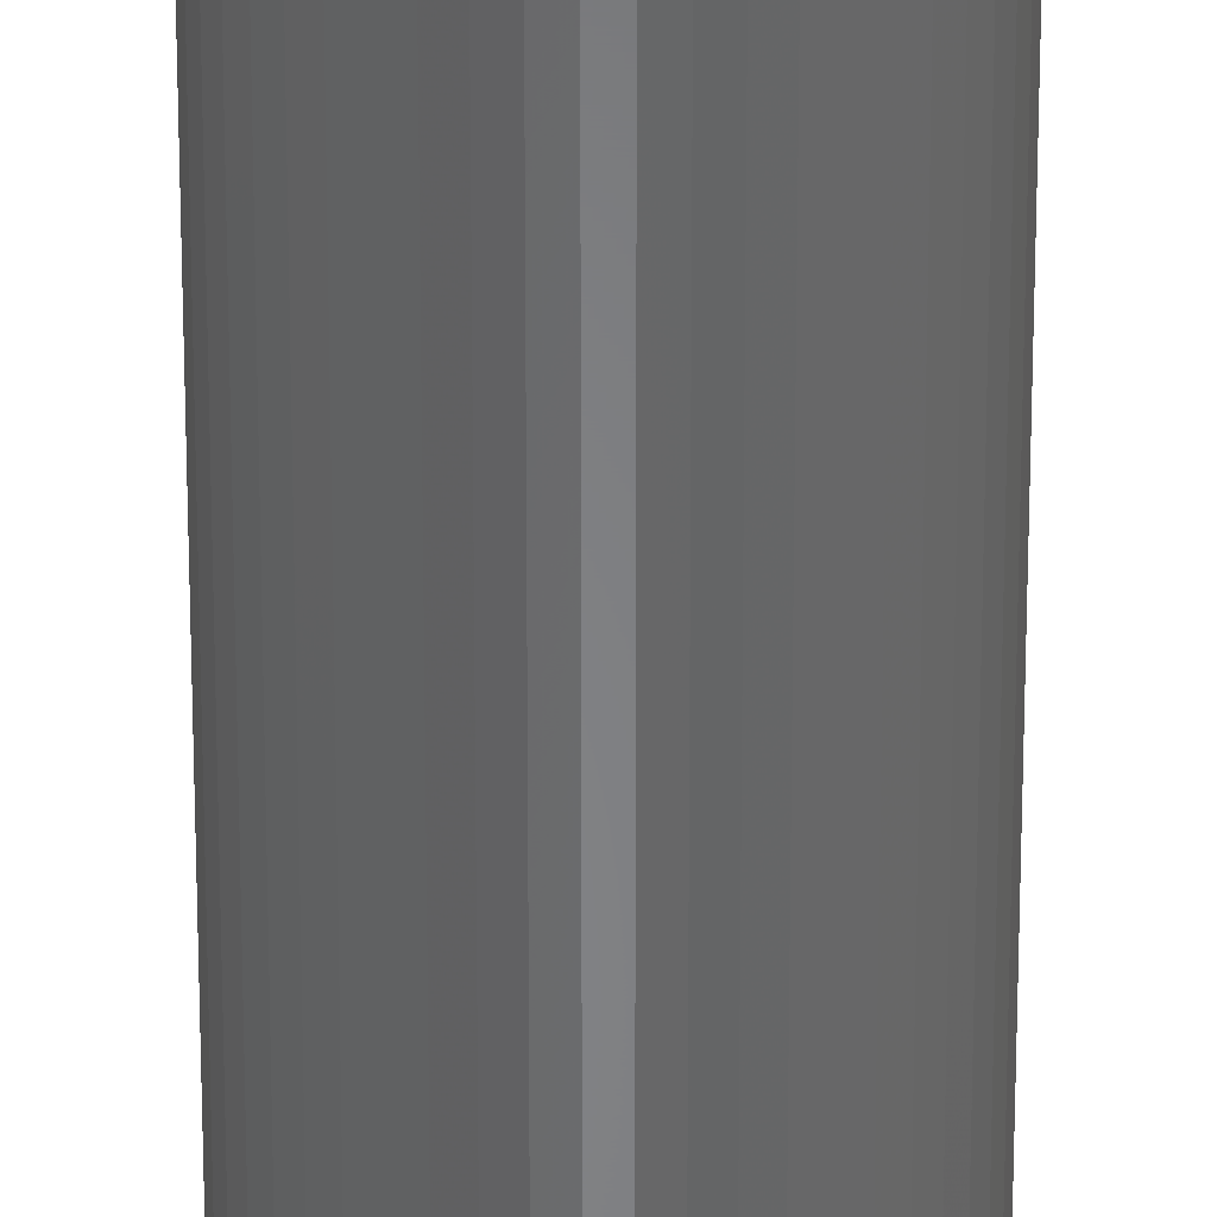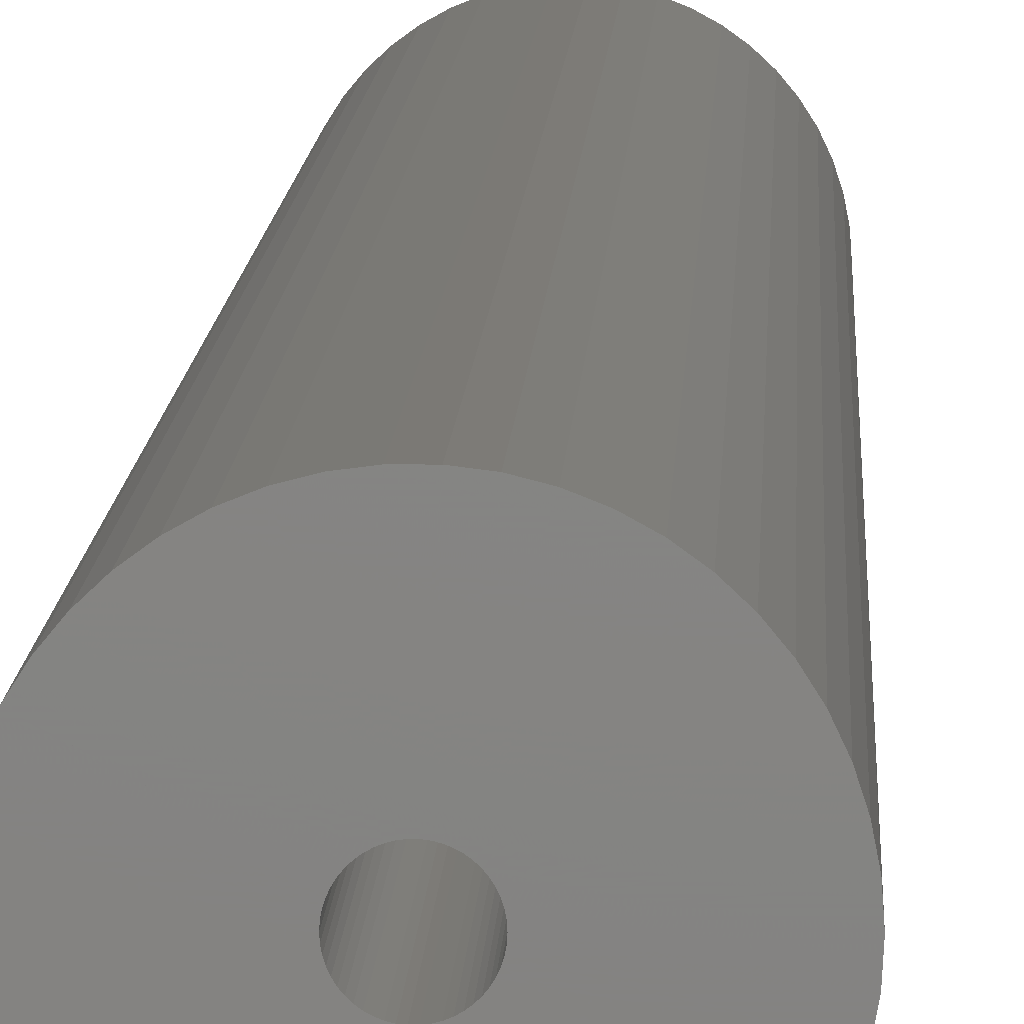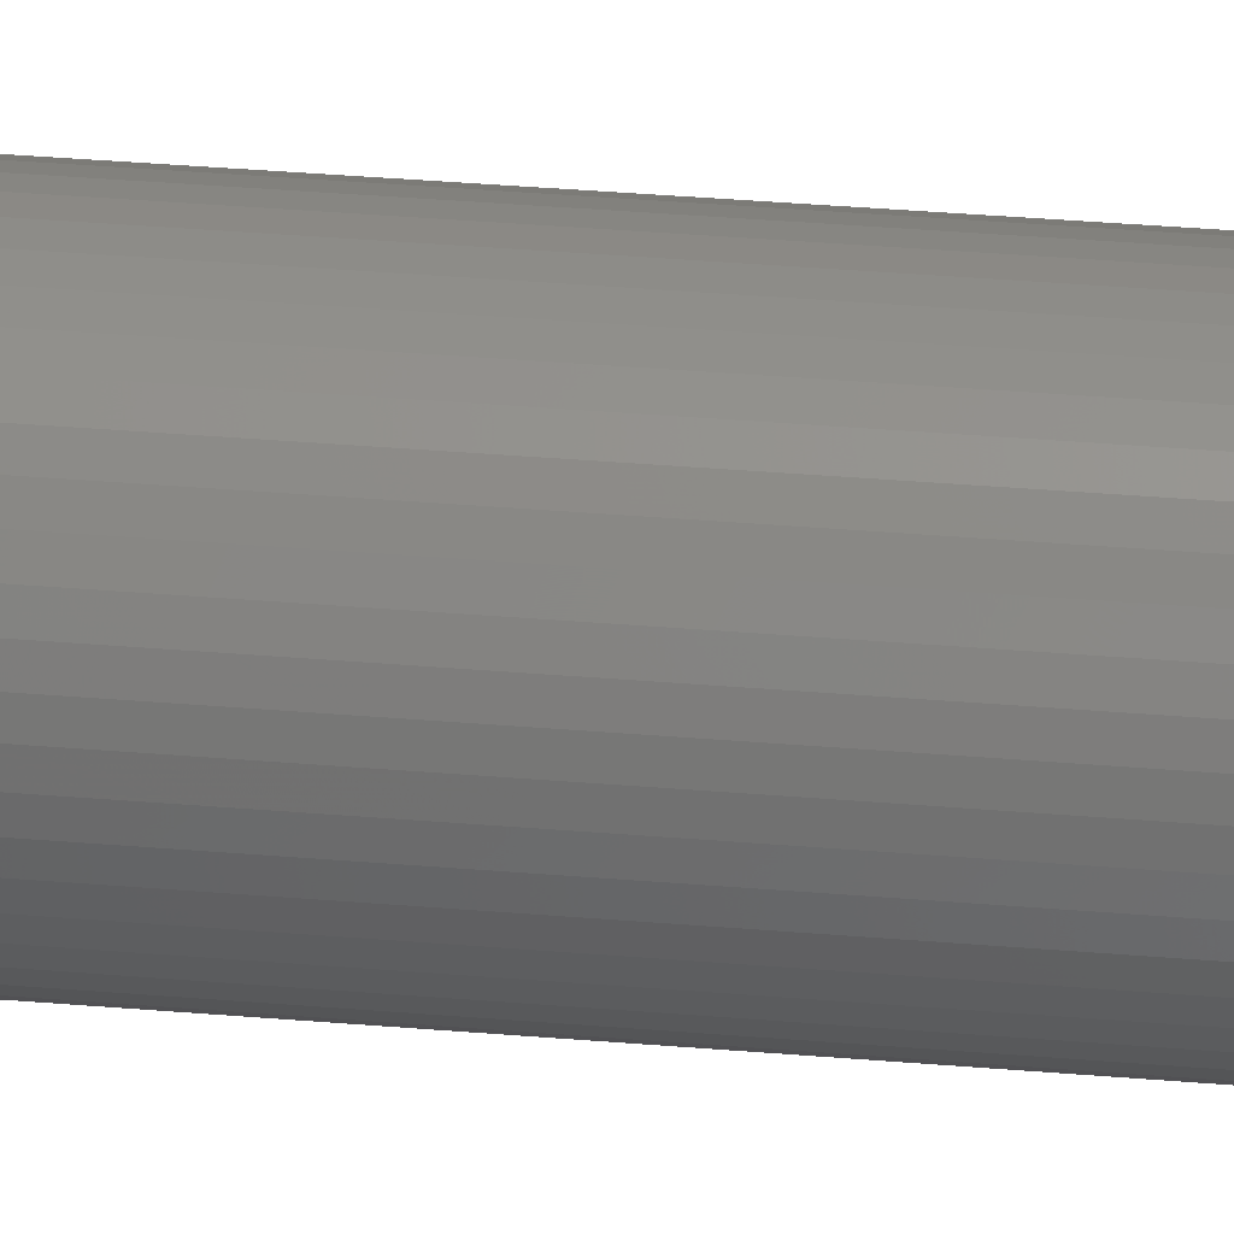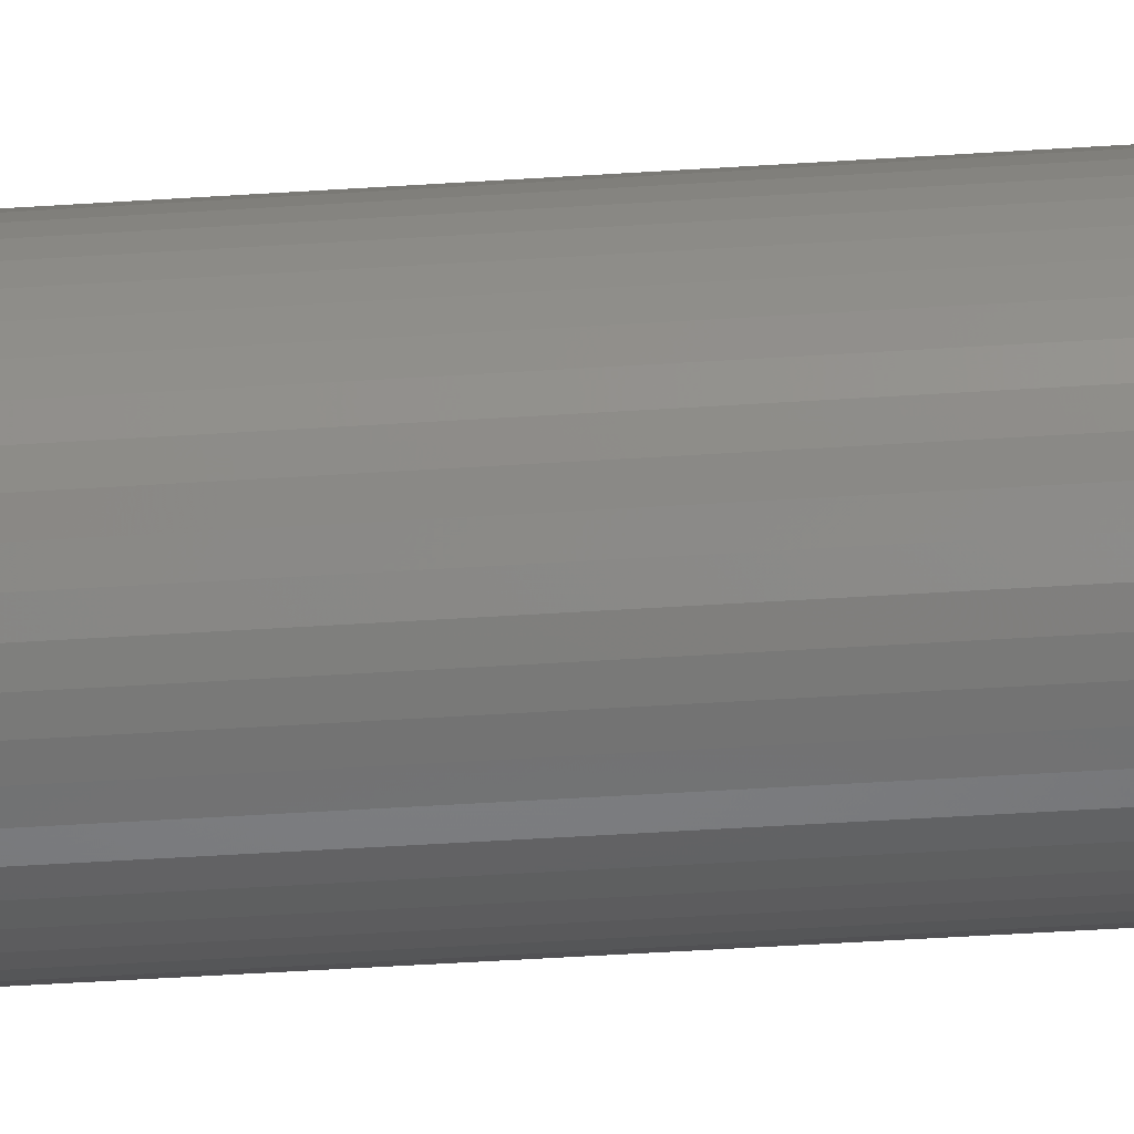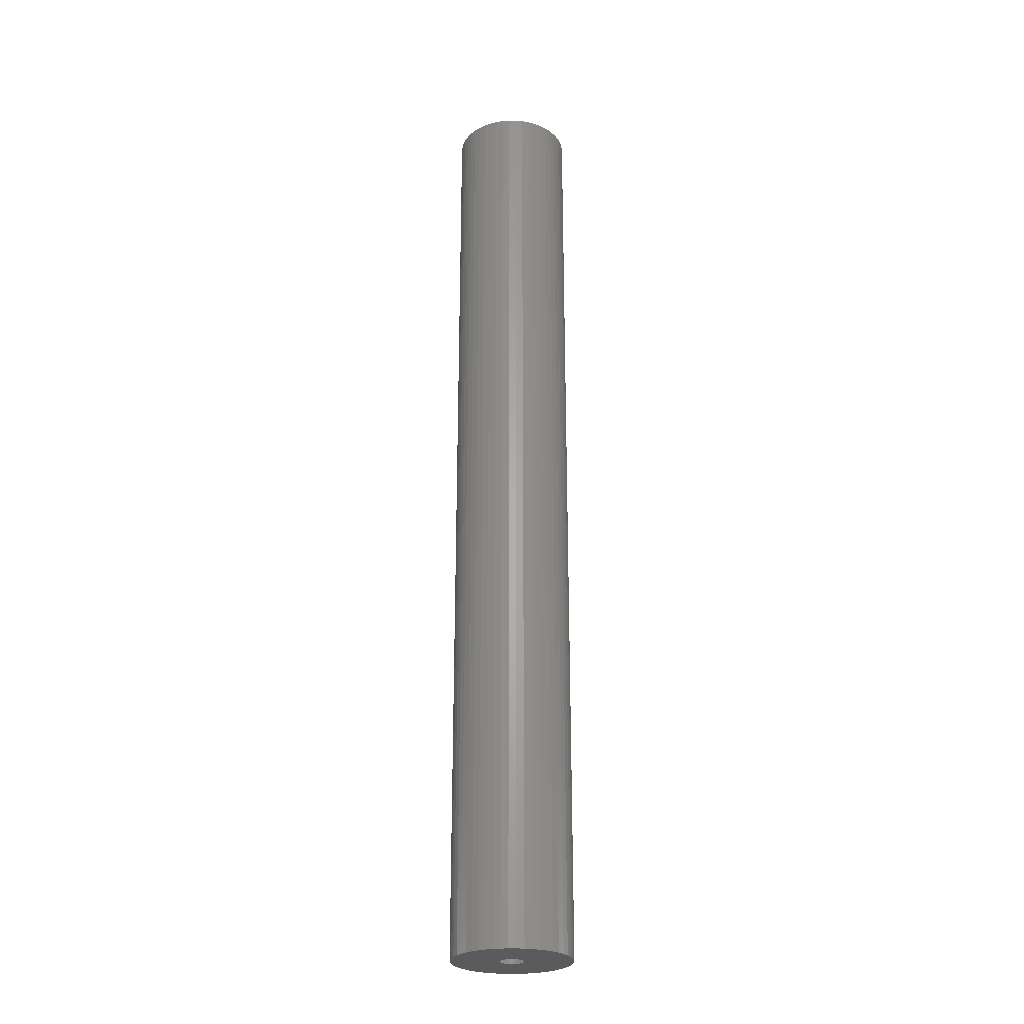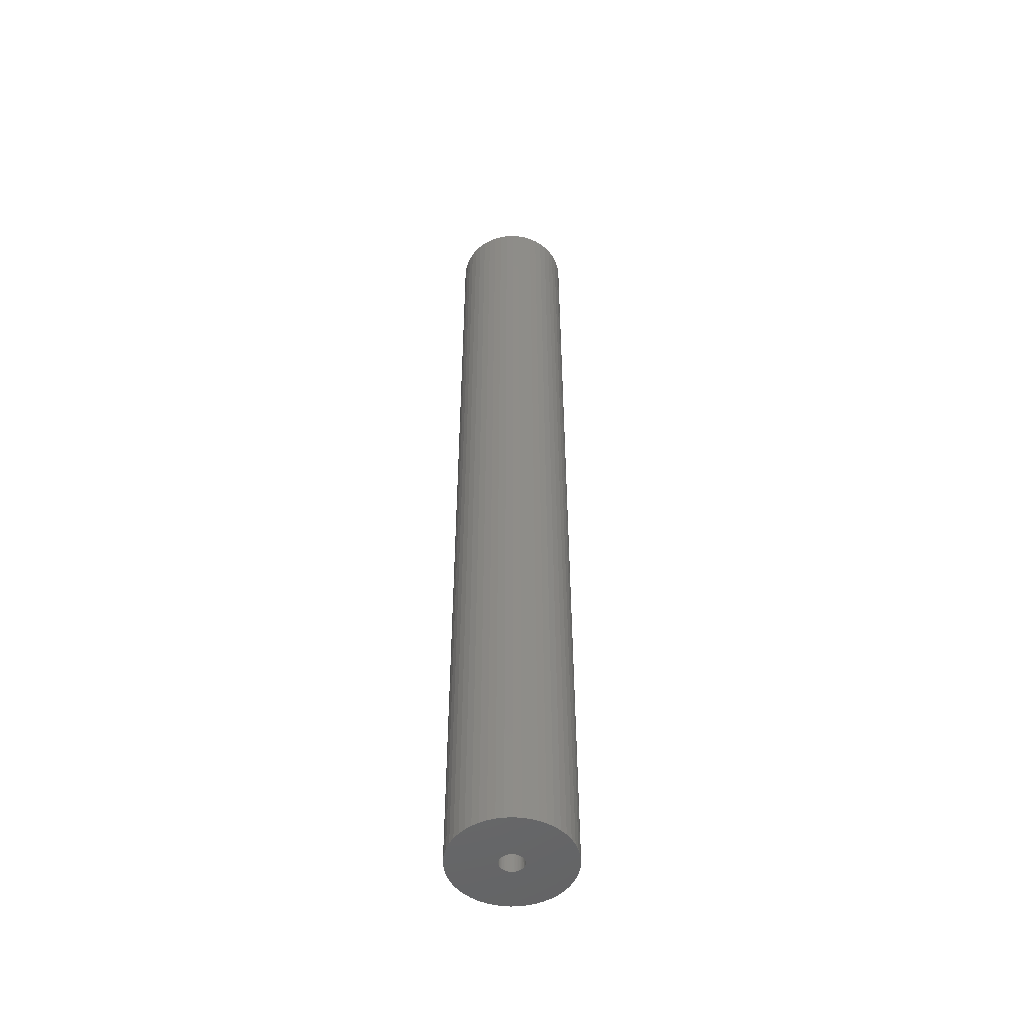
<metadata>
{"format":"stl","ext":"stl","renderer":"f3d","projection":"perspective","resolution":1024,"background":"white","views":[{"elev":-53.1,"azim":0.0,"up":"+Y"},{"elev":6.4,"azim":1.5,"up":"+Y"},{"elev":29.5,"azim":97.6,"up":"+Y"},{"elev":-36.6,"azim":95.2,"up":"+Y"},{"elev":-25.9,"azim":-130.0,"up":"+Z"},{"elev":-50.6,"azim":24.4,"up":"+Z"}]}
</metadata>
<code>
# stl→obj: 200 verts, 400 faces
v 5 0 40
v 4.961 0.6267 -40
v 4.961 0.6267 40
v 5 0 -40
v -5 0 -40
v -4.961 0.6267 40
v -4.961 0.6267 -40
v -5 0 40
v 0.314 4.99 -40
v -0.314 4.99 40
v 0.314 4.99 40
v -0.314 4.99 -40
v 3.645 3.423 -40
v 3.187 3.853 40
v 3.645 3.423 40
v 3.187 3.853 -40
v -3.187 3.853 -40
v -3.645 3.423 40
v -3.187 3.853 40
v -3.645 3.423 -40
v -1.545 4.755 -40
v -2.129 4.524 40
v -1.545 4.755 40
v -2.129 4.524 -40
v 3.645 -3.423 40
v 4.045 -2.939 -40
v 4.045 -2.939 40
v 3.645 -3.423 -40
v 4.649 1.841 40
v 4.382 2.409 -40
v 4.382 2.409 40
v 4.649 1.841 -40
v 4.843 1.243 -40
v 4.843 1.243 40
v 2.129 4.524 -40
v 1.545 4.755 40
v 2.129 4.524 40
v 1.545 4.755 -40
v 0.9369 4.911 40
v 0.9369 4.911 -40
v 2.679 4.222 40
v 2.679 4.222 -40
v -4.382 2.409 -40
v -4.045 2.939 40
v -4.045 2.939 -40
v -4.382 2.409 40
v -4.843 1.243 -40
v -4.649 1.841 40
v -4.649 1.841 -40
v -4.843 1.243 40
v -2.679 4.222 -40
v -2.679 4.222 40
v -0.9369 4.911 40
v -0.9369 4.911 -40
v 4.961 -0.6267 40
v 4.961 -0.6267 -40
v 0.314 -4.99 -40
v 0.9369 -4.911 40
v 0.314 -4.99 40
v 0.9369 -4.911 -40
v 4.045 2.939 40
v 4.045 2.939 -40
v 2.679 -4.222 -40
v 3.187 -3.853 40
v 2.679 -4.222 40
v 3.187 -3.853 -40
v 4.382 -2.409 -40
v 4.382 -2.409 40
v 4.649 -1.841 40
v 4.843 -1.243 -40
v 4.843 -1.243 40
v 4.649 -1.841 -40
v -4.649 -1.841 -40
v -4.843 -1.243 40
v -4.843 -1.243 -40
v -4.649 -1.841 40
v 1.545 -4.755 -40
v 2.129 -4.524 40
v 1.545 -4.755 40
v 2.129 -4.524 -40
v 1 0 40
v 0.9921 0.1253 40
v 0.9686 0.2487 40
v 0.9921 -0.1253 40
v 0.9298 0.3681 40
v 0.8763 0.4818 40
v 0.9686 -0.2487 40
v 0.809 0.5878 40
v 0.729 0.6845 40
v 0.9298 -0.3681 40
v 0.6374 0.7705 40
v 0.5358 0.8443 40
v 0.8763 -0.4818 40
v 0.4258 0.9048 40
v 0.809 -0.5878 40
v 0.309 0.9511 40
v 0.1874 0.9823 40
v 0.06279 0.998 40
v -0.06279 0.998 40
v -0.1874 0.9823 40
v -0.309 0.9511 40
v -0.4258 0.9048 40
v -0.5358 0.8443 40
v -0.6374 0.7705 40
v -0.729 0.6845 40
v -0.809 0.5878 40
v 0.729 -0.6845 40
v 0.6374 -0.7705 40
v 0.5358 -0.8443 40
v 0.4258 -0.9048 40
v 0.309 -0.9511 40
v 0.1874 -0.9823 40
v 0.06279 -0.998 40
v -0.06279 -0.998 40
v -0.314 -4.99 40
v -0.1874 -0.9823 40
v -0.9369 -4.911 40
v -0.309 -0.9511 40
v -1.545 -4.755 40
v -0.4258 -0.9048 40
v -2.129 -4.524 40
v -0.5358 -0.8443 40
v -2.679 -4.222 40
v -0.6374 -0.7705 40
v -3.187 -3.853 40
v -0.729 -0.6845 40
v -3.645 -3.423 40
v -0.809 -0.5878 40
v -4.045 -2.939 40
v -0.8763 -0.4818 40
v -4.382 -2.409 40
v -0.9298 -0.3681 40
v -0.9686 -0.2487 40
v -0.9921 -0.1253 40
v -4.961 -0.6267 40
v -1 0 40
v -0.8763 0.4818 40
v -0.9298 0.3681 40
v -0.9686 0.2487 40
v -0.9921 0.1253 40
v -2.129 -4.524 -40
v -1.545 -4.755 -40
v -3.645 -3.423 -40
v -4.045 -2.939 -40
v -4.961 -0.6267 -40
v -0.314 -4.99 -40
v -0.9369 -4.911 -40
v -3.187 -3.853 -40
v -4.382 -2.409 -40
v 1 0 -40
v 0.9921 -0.1253 -40
v 0.9686 -0.2487 -40
v 0.9921 0.1253 -40
v 0.9298 -0.3681 -40
v 0.8763 -0.4818 -40
v 0.9686 0.2487 -40
v 0.809 -0.5878 -40
v 0.729 -0.6845 -40
v 0.9298 0.3681 -40
v 0.6374 -0.7705 -40
v 0.5358 -0.8443 -40
v 0.8763 0.4818 -40
v 0.4258 -0.9048 -40
v 0.809 0.5878 -40
v 0.309 -0.9511 -40
v 0.1874 -0.9823 -40
v 0.06279 -0.998 -40
v -0.06279 -0.998 -40
v -0.1874 -0.9823 -40
v -0.309 -0.9511 -40
v -0.4258 -0.9048 -40
v -0.5358 -0.8443 -40
v -2.679 -4.222 -40
v -0.6374 -0.7705 -40
v -0.729 -0.6845 -40
v -0.809 -0.5878 -40
v 0.729 0.6845 -40
v 0.6374 0.7705 -40
v 0.5358 0.8443 -40
v 0.4258 0.9048 -40
v 0.309 0.9511 -40
v 0.1874 0.9823 -40
v 0.06279 0.998 -40
v -0.06279 0.998 -40
v -0.1874 0.9823 -40
v -0.309 0.9511 -40
v -0.4258 0.9048 -40
v -0.5358 0.8443 -40
v -0.6374 0.7705 -40
v -0.729 0.6845 -40
v -0.809 0.5878 -40
v -0.8763 0.4818 -40
v -0.9298 0.3681 -40
v -0.9686 0.2487 -40
v -0.9921 0.1253 -40
v -1 0 -40
v -0.8763 -0.4818 -40
v -0.9298 -0.3681 -40
v -0.9686 -0.2487 -40
v -0.9921 -0.1253 -40
f 1 2 3
f 2 1 4
f 5 6 7
f 6 5 8
f 9 10 11
f 10 9 12
f 13 14 15
f 14 13 16
f 17 18 19
f 18 17 20
f 21 22 23
f 22 21 24
f 25 26 27
f 26 25 28
f 29 30 31
f 30 29 32
f 3 33 34
f 33 3 2
f 35 36 37
f 36 35 38
f 38 39 36
f 39 38 40
f 16 41 14
f 41 16 42
f 43 44 45
f 44 43 46
f 45 18 20
f 18 45 44
f 47 48 49
f 48 47 50
f 51 19 52
f 19 51 17
f 12 53 10
f 53 12 54
f 55 4 1
f 4 55 56
f 57 58 59
f 58 57 60
f 34 32 29
f 32 34 33
f 61 13 15
f 13 61 62
f 31 62 61
f 62 31 30
f 40 11 39
f 11 40 9
f 42 37 41
f 37 42 35
f 49 46 43
f 46 49 48
f 54 23 53
f 23 54 21
f 63 64 65
f 64 63 66
f 27 67 68
f 67 27 26
f 69 70 71
f 70 69 72
f 71 56 55
f 56 71 70
f 73 74 75
f 74 73 76
f 66 25 64
f 25 66 28
f 77 78 79
f 78 77 80
f 60 79 58
f 79 60 77
f 81 1 3
f 82 3 34
f 1 81 55
f 83 34 29
f 84 55 81
f 85 29 31
f 55 84 71
f 86 31 61
f 87 71 84
f 88 61 15
f 71 87 69
f 89 15 14
f 90 69 87
f 91 14 41
f 69 90 68
f 92 41 37
f 93 68 90
f 94 37 36
f 68 93 27
f 95 27 93
f 3 82 81
f 34 83 82
f 96 36 39
f 29 85 83
f 31 86 85
f 61 88 86
f 15 89 88
f 14 91 89
f 41 92 91
f 37 94 92
f 97 39 11
f 36 96 94
f 39 97 96
f 11 98 97
f 11 99 98
f 10 99 11
f 99 10 100
f 53 100 10
f 100 53 101
f 23 101 53
f 101 23 102
f 22 102 23
f 102 22 103
f 52 103 22
f 103 52 104
f 19 104 52
f 104 19 105
f 18 105 19
f 105 18 106
f 44 106 18
f 27 95 25
f 107 25 95
f 25 107 64
f 108 64 107
f 64 108 65
f 109 65 108
f 65 109 78
f 110 78 109
f 78 110 79
f 111 79 110
f 79 111 58
f 112 58 111
f 58 112 59
f 113 59 112
f 114 59 113
f 115 114 116
f 117 116 118
f 114 115 59
f 119 118 120
f 121 120 122
f 123 122 124
f 125 124 126
f 127 126 128
f 129 128 130
f 131 130 132
f 116 117 115
f 76 132 133
f 74 133 134
f 135 134 136
f 106 44 137
f 118 119 117
f 46 137 44
f 120 121 119
f 137 46 138
f 122 123 121
f 48 138 46
f 124 125 123
f 138 48 139
f 126 127 125
f 50 139 48
f 128 129 127
f 139 50 140
f 130 131 129
f 6 140 50
f 132 76 131
f 140 6 136
f 133 74 76
f 8 136 6
f 134 135 74
f 136 8 135
f 7 50 47
f 50 7 6
f 24 52 22
f 52 24 51
f 68 72 69
f 72 68 67
f 141 119 121
f 119 141 142
f 143 129 144
f 129 143 127
f 145 8 5
f 8 145 135
f 80 65 78
f 65 80 63
f 146 59 115
f 59 146 57
f 147 115 117
f 115 147 146
f 142 117 119
f 117 142 147
f 143 125 127
f 125 143 148
f 144 131 149
f 131 144 129
f 149 76 73
f 76 149 131
f 150 4 56
f 151 56 70
f 4 150 2
f 152 70 72
f 153 2 150
f 154 72 67
f 2 153 33
f 155 67 26
f 156 33 153
f 157 26 28
f 33 156 32
f 158 28 66
f 159 32 156
f 160 66 63
f 32 159 30
f 161 63 80
f 162 30 159
f 163 80 77
f 30 162 62
f 164 62 162
f 56 151 150
f 70 152 151
f 165 77 60
f 72 154 152
f 67 155 154
f 26 157 155
f 28 158 157
f 66 160 158
f 63 161 160
f 80 163 161
f 166 60 57
f 77 165 163
f 60 166 165
f 57 167 166
f 57 168 167
f 146 168 57
f 168 146 169
f 147 169 146
f 169 147 170
f 142 170 147
f 170 142 171
f 141 171 142
f 171 141 172
f 173 172 141
f 172 173 174
f 148 174 173
f 174 148 175
f 143 175 148
f 175 143 176
f 144 176 143
f 62 164 13
f 177 13 164
f 13 177 16
f 178 16 177
f 16 178 42
f 179 42 178
f 42 179 35
f 180 35 179
f 35 180 38
f 181 38 180
f 38 181 40
f 182 40 181
f 40 182 9
f 183 9 182
f 184 9 183
f 12 184 185
f 54 185 186
f 184 12 9
f 21 186 187
f 24 187 188
f 51 188 189
f 17 189 190
f 20 190 191
f 45 191 192
f 43 192 193
f 185 54 12
f 49 193 194
f 47 194 195
f 7 195 196
f 176 144 197
f 186 21 54
f 149 197 144
f 187 24 21
f 197 149 198
f 188 51 24
f 73 198 149
f 189 17 51
f 198 73 199
f 190 20 17
f 75 199 73
f 191 45 20
f 199 75 200
f 192 43 45
f 145 200 75
f 193 49 43
f 200 145 196
f 194 47 49
f 5 196 145
f 195 7 47
f 196 5 7
f 75 135 145
f 135 75 74
f 173 121 123
f 121 173 141
f 148 123 125
f 123 148 173
f 139 193 138
f 193 139 194
f 162 88 164
f 88 162 86
f 181 94 96
f 94 181 180
f 187 101 102
f 101 187 186
f 138 192 137
f 192 138 193
f 151 81 150
f 81 151 84
f 163 111 110
f 111 163 165
f 178 89 91
f 89 178 177
f 184 98 99
f 98 184 183
f 179 91 92
f 91 179 178
f 106 190 105
f 190 106 191
f 188 102 103
f 102 188 187
f 189 103 104
f 103 189 188
f 150 82 153
f 82 150 81
f 161 110 109
f 110 161 163
f 155 90 154
f 90 155 93
f 165 112 111
f 112 165 166
f 164 89 177
f 89 164 88
f 182 96 97
f 96 182 181
f 183 97 98
f 97 183 182
f 180 92 94
f 92 180 179
f 136 195 140
f 195 136 196
f 140 194 139
f 194 140 195
f 137 191 106
f 191 137 192
f 185 99 100
f 99 185 184
f 186 100 101
f 100 186 185
f 190 104 105
f 104 190 189
f 152 84 151
f 84 152 87
f 158 95 157
f 95 158 107
f 157 93 155
f 93 157 95
f 128 197 130
f 197 128 176
f 130 198 132
f 198 130 197
f 166 113 112
f 113 166 167
f 159 86 162
f 86 159 85
f 156 85 159
f 85 156 83
f 153 83 156
f 83 153 82
f 167 114 113
f 114 167 168
f 134 196 136
f 196 134 200
f 132 199 133
f 199 132 198
f 160 109 108
f 109 160 161
f 158 108 107
f 108 158 160
f 154 87 152
f 87 154 90
f 174 126 124
f 126 174 175
f 169 118 116
f 118 169 170
f 171 122 120
f 122 171 172
f 133 200 134
f 200 133 199
f 126 176 128
f 176 126 175
f 168 116 114
f 116 168 169
f 172 124 122
f 124 172 174
f 170 120 118
f 120 170 171

</code>
